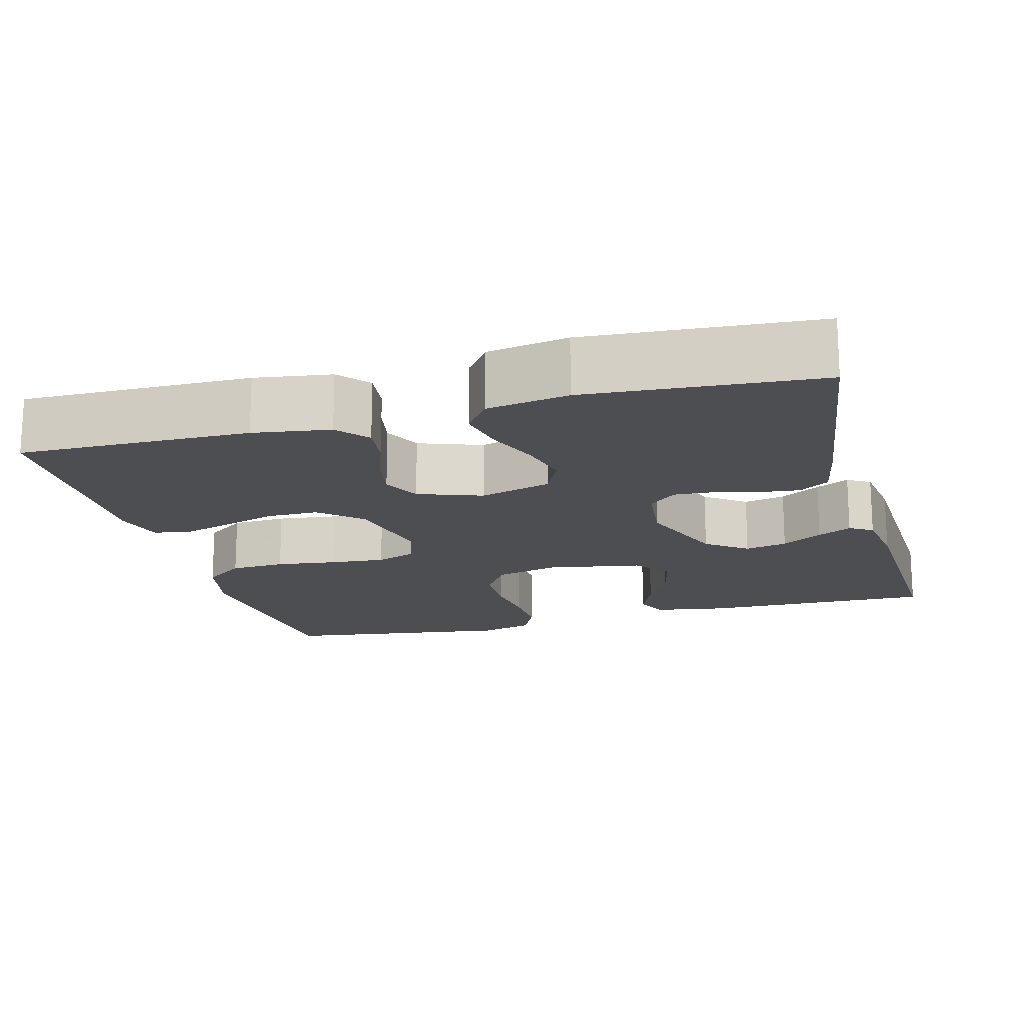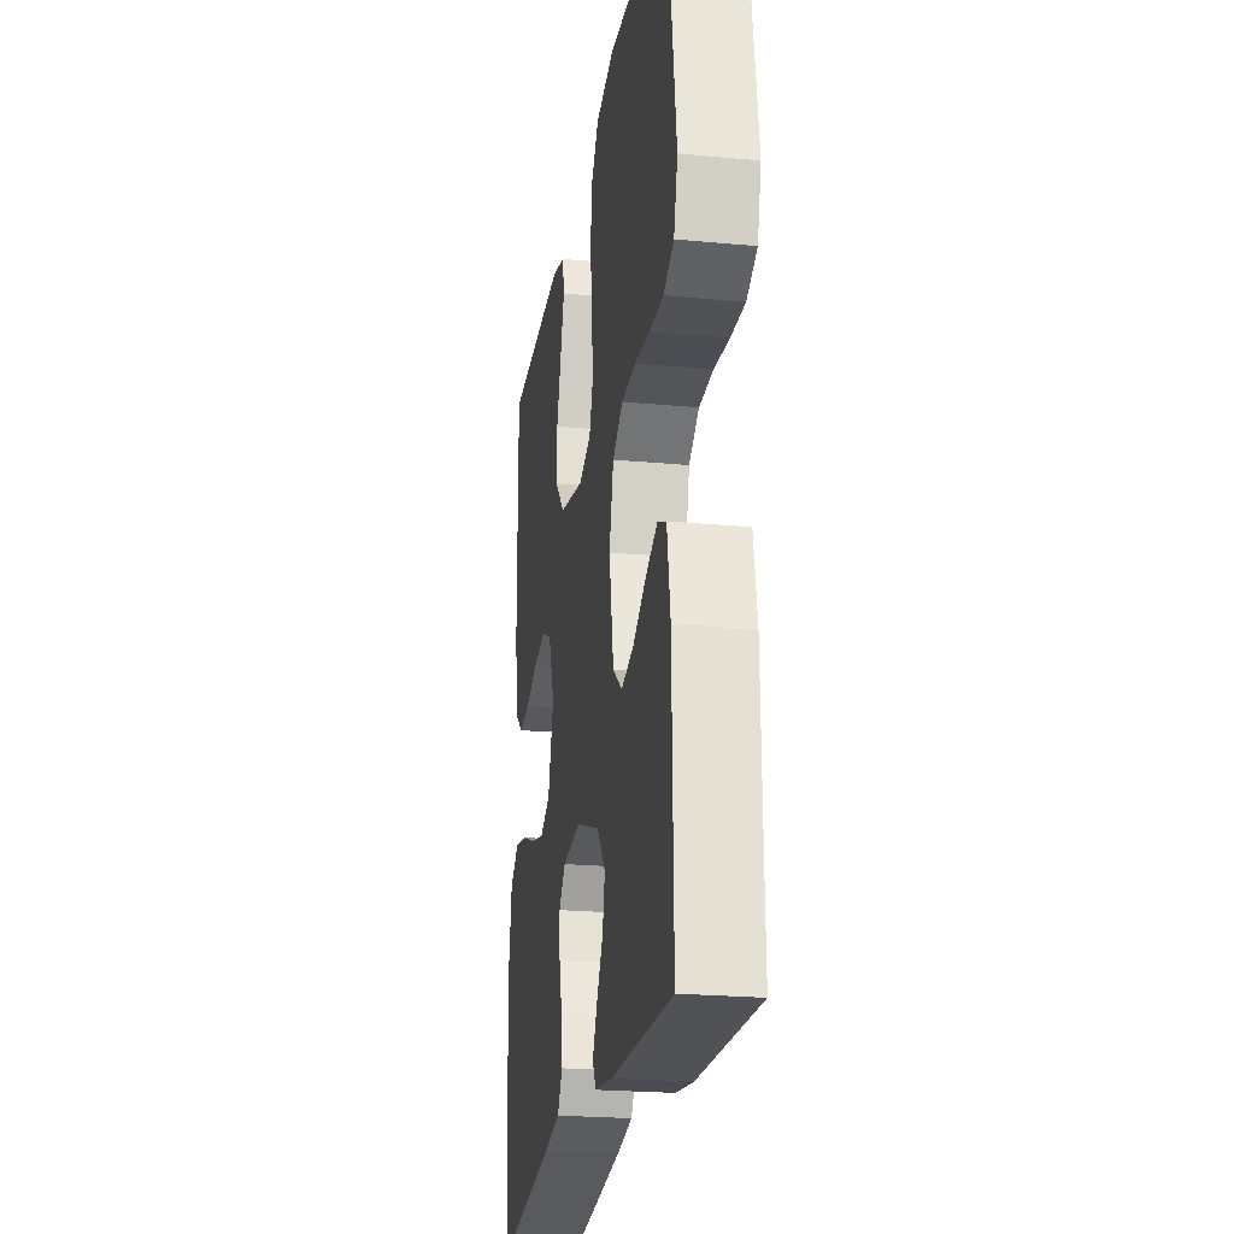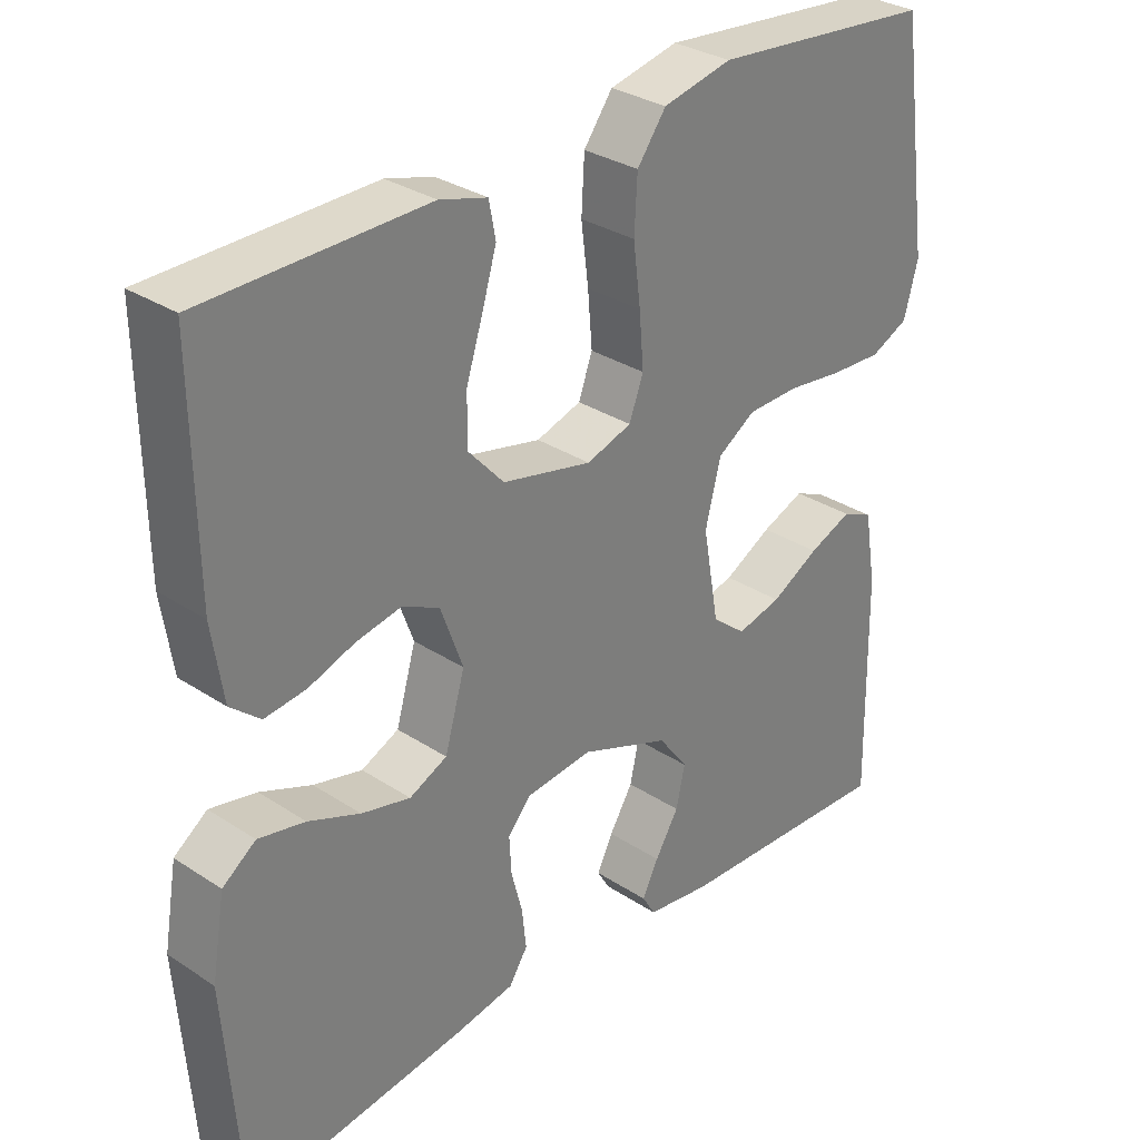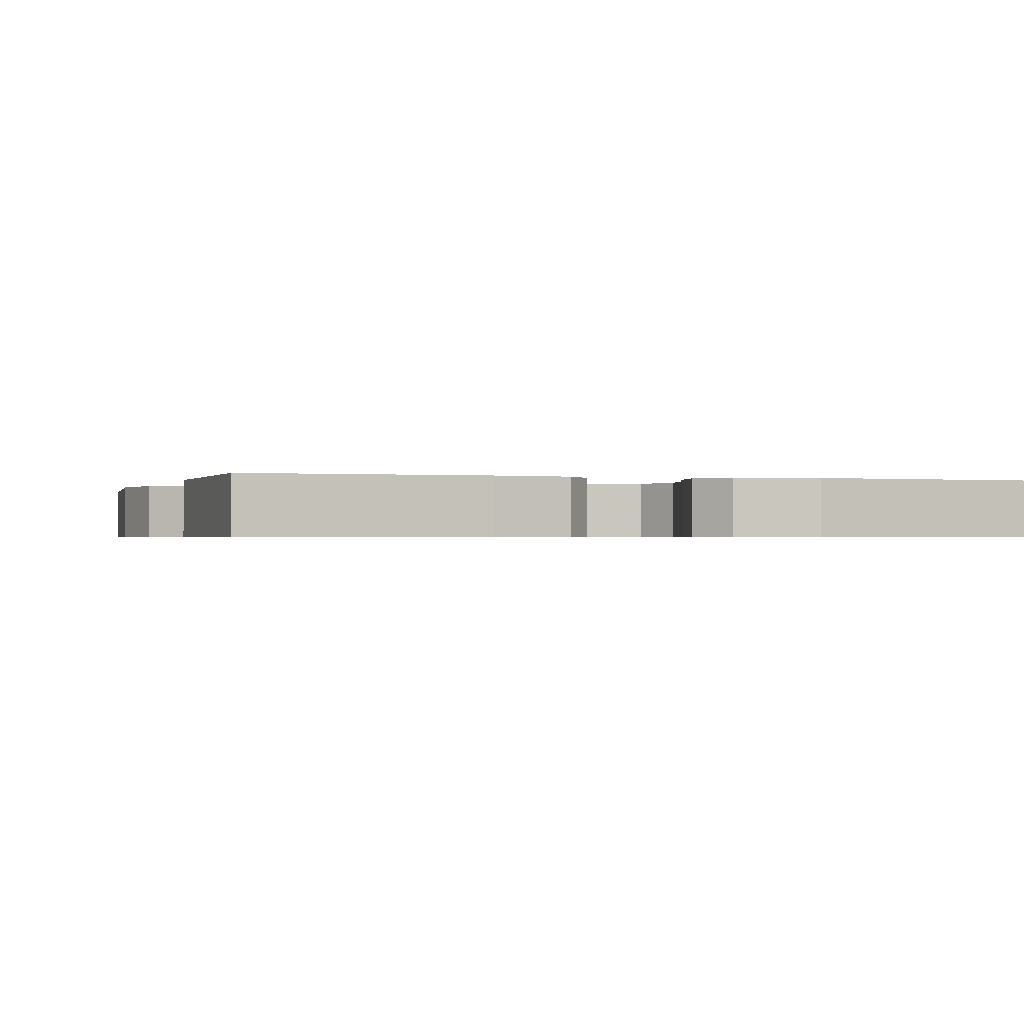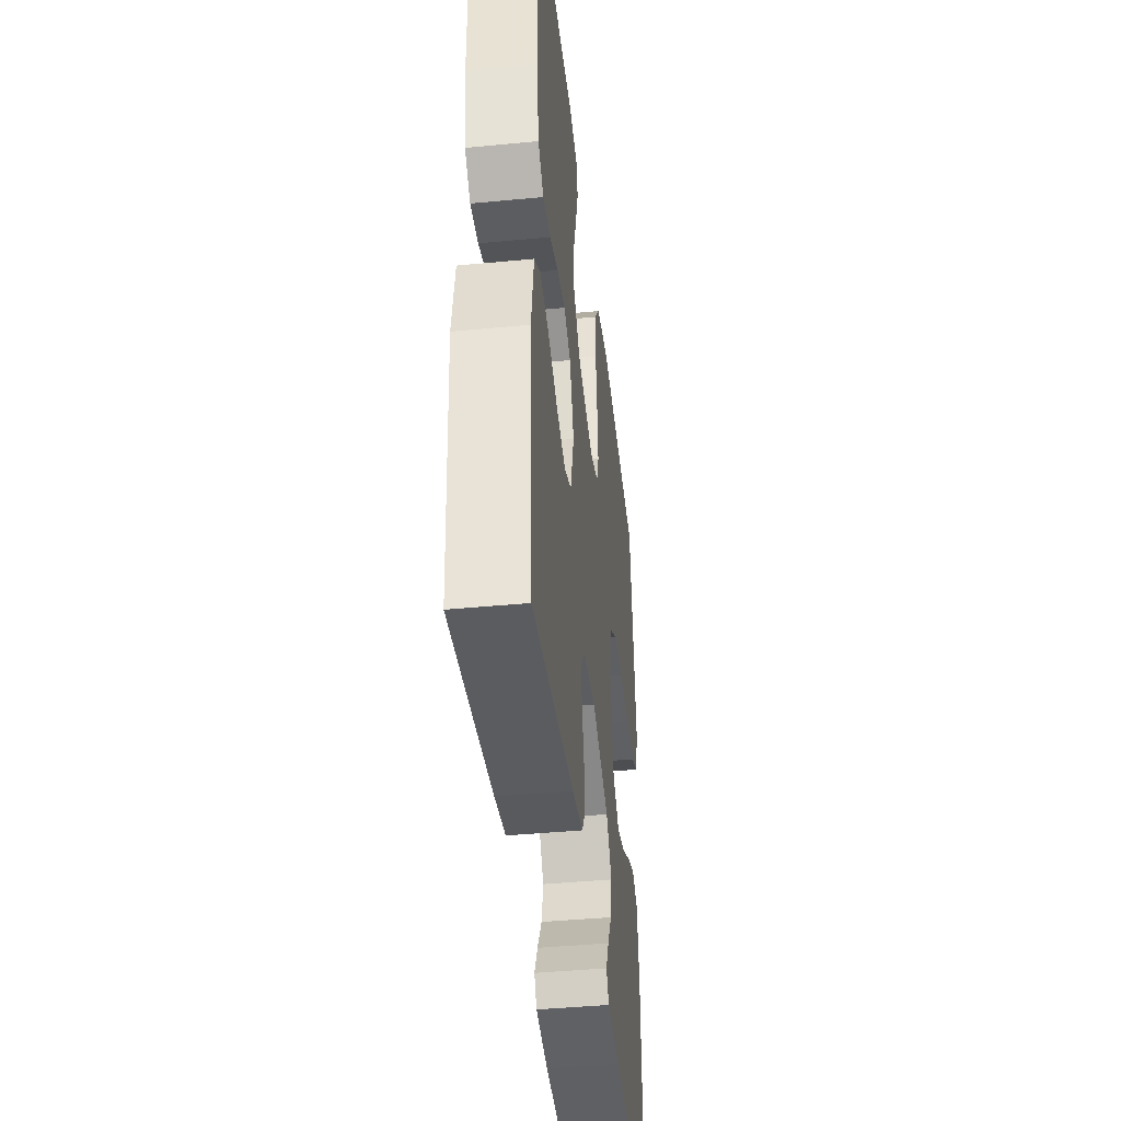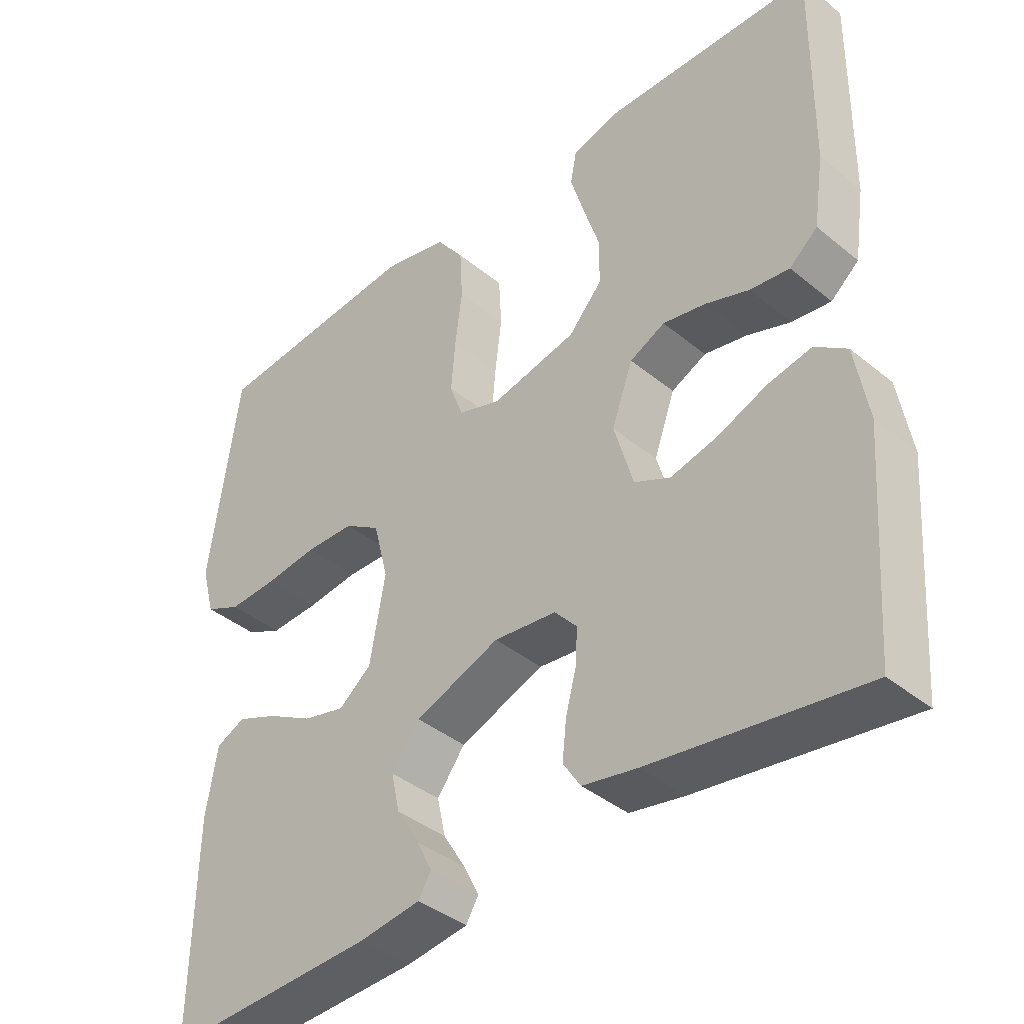
<metadata>
{"format":"obj","ext":"obj","renderer":"f3d","projection":"perspective","resolution":1024,"background":"white","views":[{"elev":-16.9,"azim":105.2,"up":"+Y"},{"elev":-23.2,"azim":-99.1,"up":"+Z"},{"elev":31.1,"azim":133.1,"up":"+Z"},{"elev":-0.7,"azim":72.1,"up":"+Y"},{"elev":-42.5,"azim":96.5,"up":"+Z"},{"elev":-39.8,"azim":44.7,"up":"+Z"}]}
</metadata>
<code>
v 0.5 0.07 0.5
v 0.496 0.07 0.2
v 0.481 0.07 0.1
v 0.441 0.07 0.066
v 0.385 0.07 0.073
v 0.323 0.07 0.095
v 0.262 0.07 0.107
v 0.212 0.07 0.083
v 0.182 0.07 0
v 0.209 0.07 -0.094
v 0.26 0.07 -0.118
v 0.326 0.07 -0.102
v 0.396 0.07 -0.074
v 0.459 0.07 -0.061
v 0.504 0.07 -0.094
v 0.522 0.07 -0.2
v 0.5 0.07 -0.5
v 0.2 0.07 -0.457
v 0.122 0.07 -0.442
v 0.097 0.07 -0.403
v 0.103 0.07 -0.349
v 0.118 0.07 -0.292
v 0.121 0.07 -0.241
v 0.089 0.07 -0.205
v 0 0.07 -0.195
v -0.121 0.07 -0.241
v -0.161 0.07 -0.294
v -0.149 0.07 -0.349
v -0.117 0.07 -0.402
v -0.095 0.07 -0.446
v -0.113 0.07 -0.476
v -0.2 0.07 -0.488
v -0.5 0.07 -0.5
v -0.495 0.07 -0.2
v -0.479 0.07 -0.104
v -0.437 0.07 -0.085
v -0.379 0.07 -0.109
v -0.314 0.07 -0.145
v -0.254 0.07 -0.16
v -0.208 0.07 -0.123
v -0.186 0.07 0
v -0.207 0.07 0.083
v -0.258 0.07 0.116
v -0.328 0.07 0.118
v -0.403 0.07 0.109
v -0.472 0.07 0.106
v -0.523 0.07 0.13
v -0.542 0.07 0.2
v -0.5 0.07 0.5
v -0.2 0.07 0.527
v -0.107 0.07 0.506
v -0.068 0.07 0.453
v -0.064 0.07 0.381
v -0.074 0.07 0.302
v -0.08 0.07 0.23
v -0.061 0.07 0.178
v 0 0.07 0.158
v 0.121 0.07 0.185
v 0.169 0.07 0.238
v 0.169 0.07 0.305
v 0.146 0.07 0.377
v 0.127 0.07 0.441
v 0.136 0.07 0.488
v 0.2 0.07 0.506
v 0.5 0 0.5
v 0.496 0 0.2
v 0.481 0 0.1
v 0.441 0 0.066
v 0.385 0 0.073
v 0.323 0 0.095
v 0.262 0 0.107
v 0.212 0 0.083
v 0.182 0 0
v 0.209 0 -0.094
v 0.26 0 -0.118
v 0.326 0 -0.102
v 0.396 0 -0.074
v 0.459 0 -0.061
v 0.504 0 -0.094
v 0.522 0 -0.2
v 0.5 0 -0.5
v 0.2 0 -0.457
v 0.122 0 -0.442
v 0.097 0 -0.403
v 0.103 0 -0.349
v 0.118 0 -0.292
v 0.121 0 -0.241
v 0.089 0 -0.205
v 0 0 -0.195
v -0.121 0 -0.241
v -0.161 0 -0.294
v -0.149 0 -0.349
v -0.117 0 -0.402
v -0.095 0 -0.446
v -0.113 0 -0.476
v -0.2 0 -0.488
v -0.5 0 -0.5
v -0.495 0 -0.2
v -0.479 0 -0.104
v -0.437 0 -0.085
v -0.379 0 -0.109
v -0.314 0 -0.145
v -0.254 0 -0.16
v -0.208 0 -0.123
v -0.186 0 0
v -0.207 0 0.083
v -0.258 0 0.116
v -0.328 0 0.118
v -0.403 0 0.109
v -0.472 0 0.106
v -0.523 0 0.13
v -0.542 0 0.2
v -0.5 0 0.5
v -0.2 0 0.527
v -0.107 0 0.506
v -0.068 0 0.453
v -0.064 0 0.381
v -0.074 0 0.302
v -0.08 0 0.23
v -0.061 0 0.178
v 0 0 0.158
v 0.121 0 0.185
v 0.169 0 0.238
v 0.169 0 0.305
v 0.146 0 0.377
v 0.127 0 0.441
v 0.136 0 0.488
v 0.2 0 0.506
f 60 61 62 63
f 60 63 64 1
f 51 52 53 54
f 51 54 55
f 50 51 55
f 49 50 55 56
f 47 48 49 56
f 44 45 46 47
f 43 44 47 56
f 35 36 37 38
f 35 38 39
f 34 35 39
f 33 34 39
f 32 33 39 40
f 28 29 30 31
f 28 31 32
f 27 28 32 40
f 19 20 21 22
f 19 22 23
f 18 19 23
f 17 18 23
f 16 17 23 24
f 12 13 14 15
f 11 12 15 16
f 3 4 5 6
f 3 6 7
f 2 3 7
f 59 60 1 2
f 58 59 2 7
f 57 58 7 8
f 42 43 56 57
f 41 42 57 8
f 26 27 40 41
f 25 26 41 8
f 11 16 24 25
f 10 11 25
f 9 10 25
f 8 9 25
f 127 126 125 124
f 65 128 127 124
f 118 117 116 115
f 119 118 115
f 119 115 114
f 120 119 114 113
f 120 113 112 111
f 111 110 109 108
f 120 111 108 107
f 102 101 100 99
f 103 102 99
f 103 99 98
f 103 98 97
f 104 103 97 96
f 95 94 93 92
f 96 95 92
f 104 96 92 91
f 86 85 84 83
f 87 86 83
f 87 83 82
f 87 82 81
f 88 87 81 80
f 79 78 77 76
f 80 79 76 75
f 70 69 68 67
f 71 70 67
f 71 67 66
f 66 65 124 123
f 71 66 123 122
f 72 71 122 121
f 121 120 107 106
f 72 121 106 105
f 105 104 91 90
f 72 105 90 89
f 89 88 80 75
f 89 75 74
f 89 74 73
f 89 73 72
f 1 65 66 2
f 2 66 67 3
f 3 67 68 4
f 4 68 69 5
f 5 69 70 6
f 6 70 71 7
f 7 71 72 8
f 8 72 73 9
f 9 73 74 10
f 10 74 75 11
f 11 75 76 12
f 12 76 77 13
f 13 77 78 14
f 14 78 79 15
f 15 79 80 16
f 16 80 81 17
f 17 81 82 18
f 18 82 83 19
f 19 83 84 20
f 20 84 85 21
f 21 85 86 22
f 22 86 87 23
f 23 87 88 24
f 24 88 89 25
f 25 89 90 26
f 26 90 91 27
f 27 91 92 28
f 28 92 93 29
f 29 93 94 30
f 30 94 95 31
f 31 95 96 32
f 32 96 97 33
f 33 97 98 34
f 34 98 99 35
f 35 99 100 36
f 36 100 101 37
f 37 101 102 38
f 38 102 103 39
f 39 103 104 40
f 40 104 105 41
f 41 105 106 42
f 42 106 107 43
f 43 107 108 44
f 44 108 109 45
f 45 109 110 46
f 46 110 111 47
f 47 111 112 48
f 48 112 113 49
f 49 113 114 50
f 50 114 115 51
f 51 115 116 52
f 52 116 117 53
f 53 117 118 54
f 54 118 119 55
f 55 119 120 56
f 56 120 121 57
f 57 121 122 58
f 58 122 123 59
f 59 123 124 60
f 60 124 125 61
f 61 125 126 62
f 62 126 127 63
f 63 127 128 64
f 64 128 65 1

</code>
